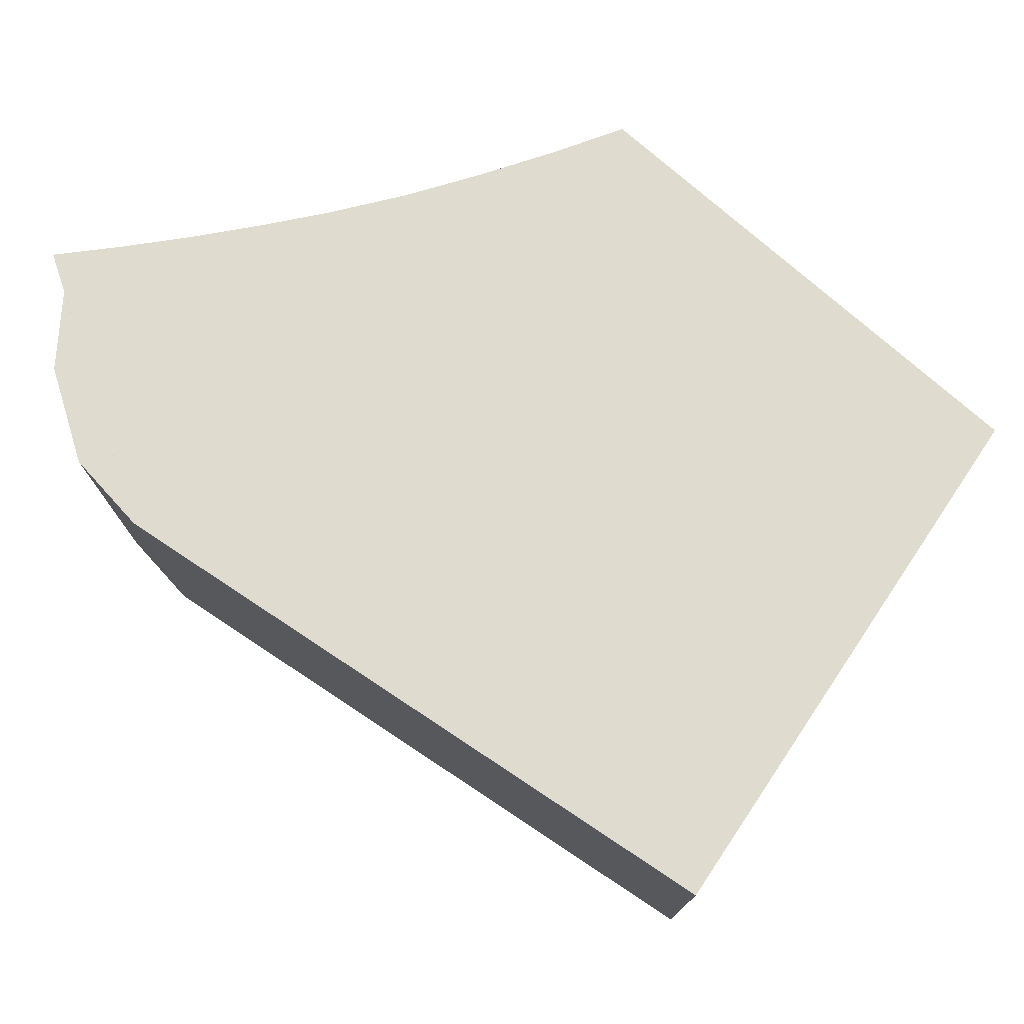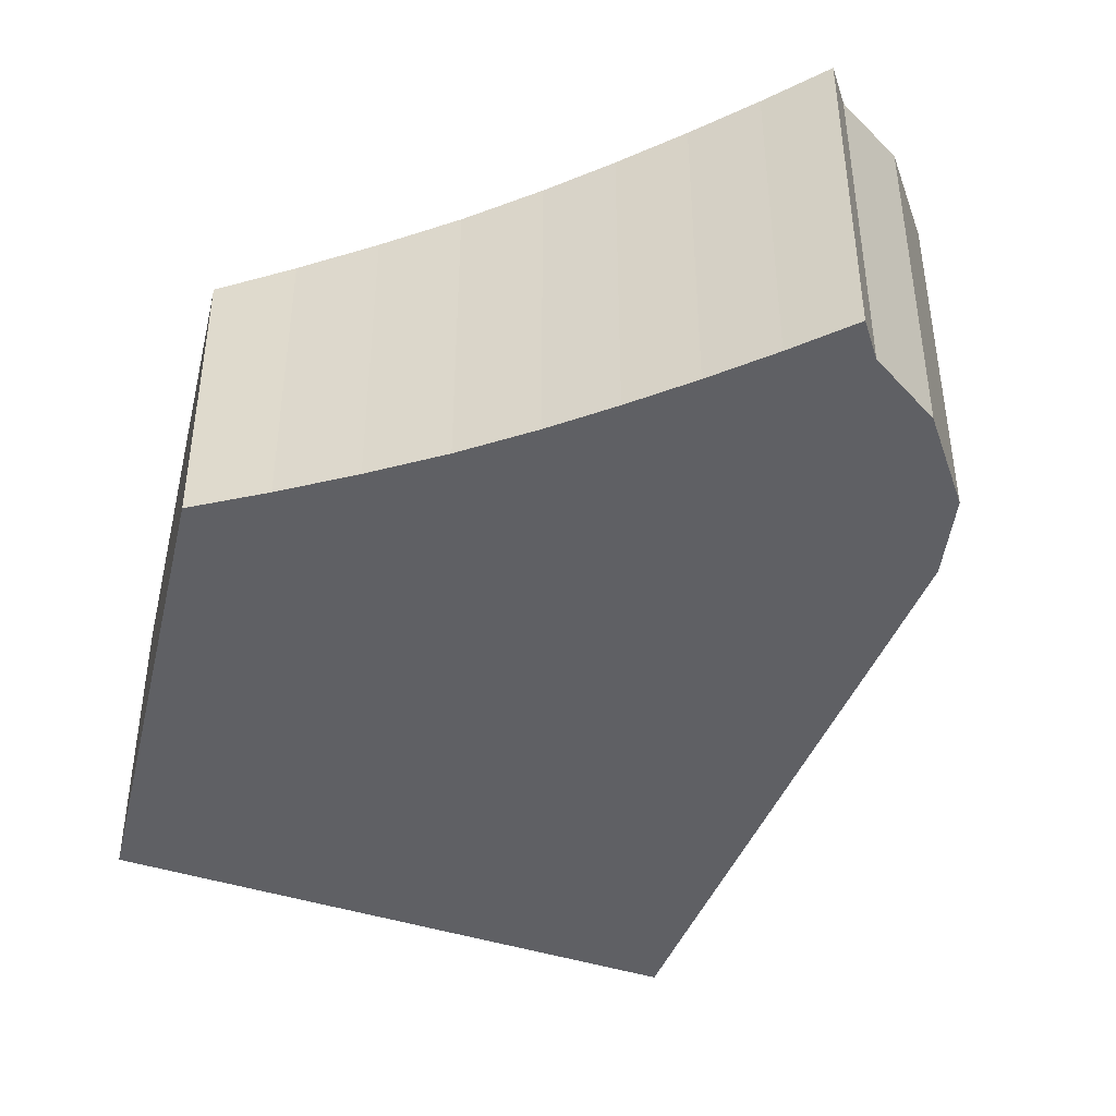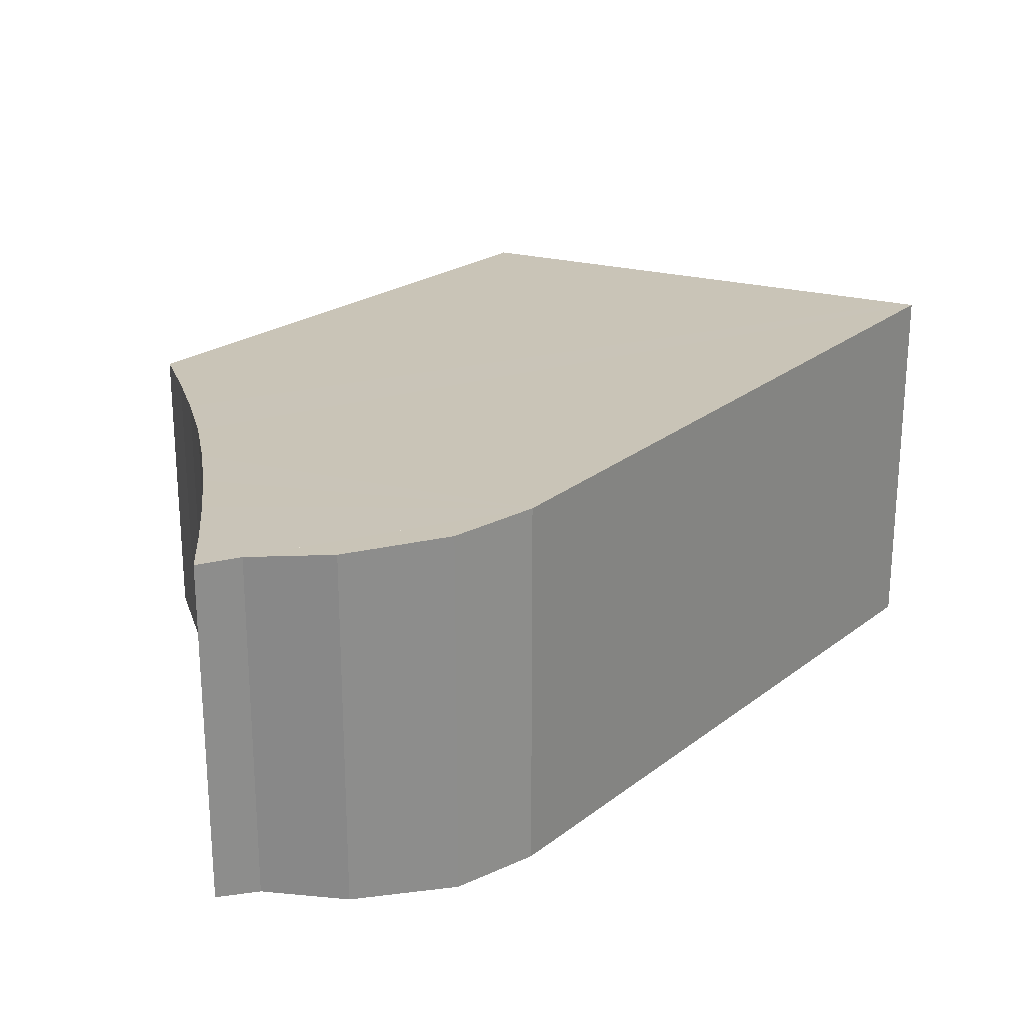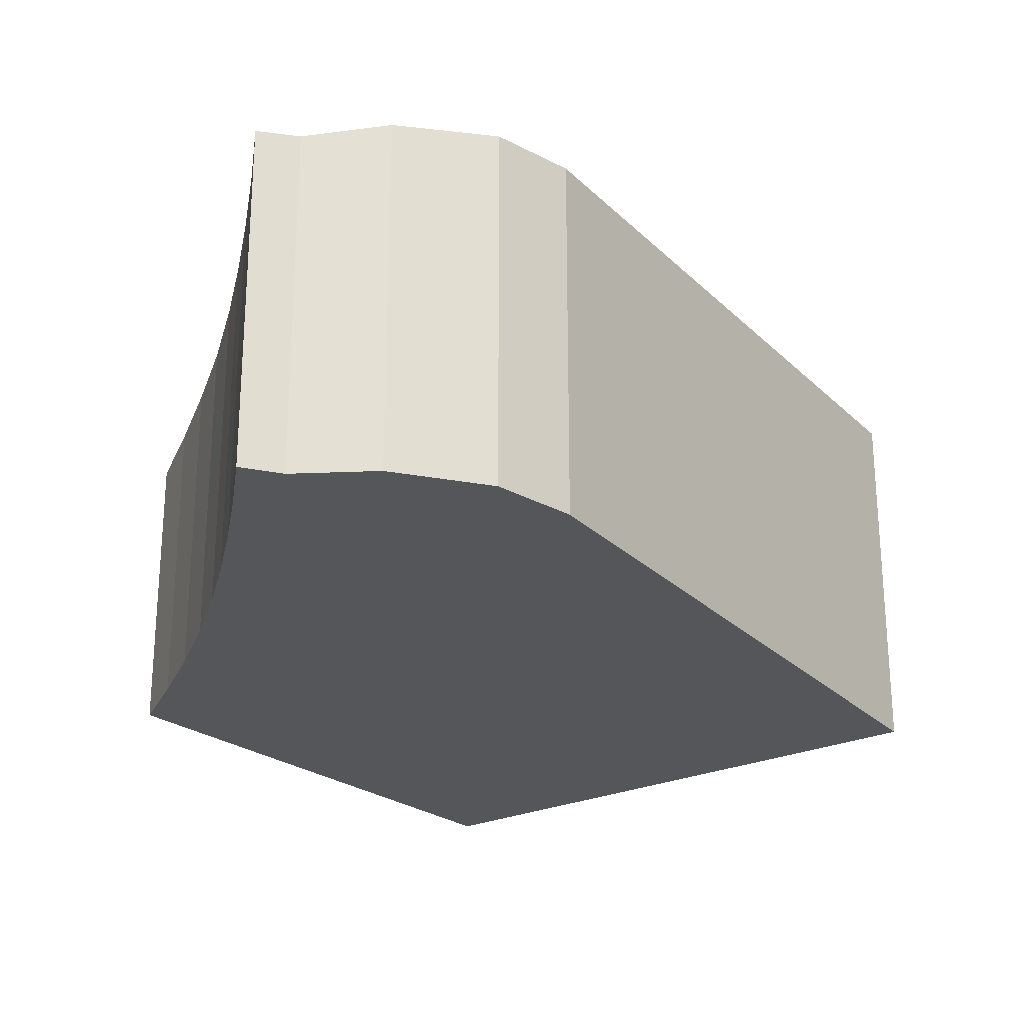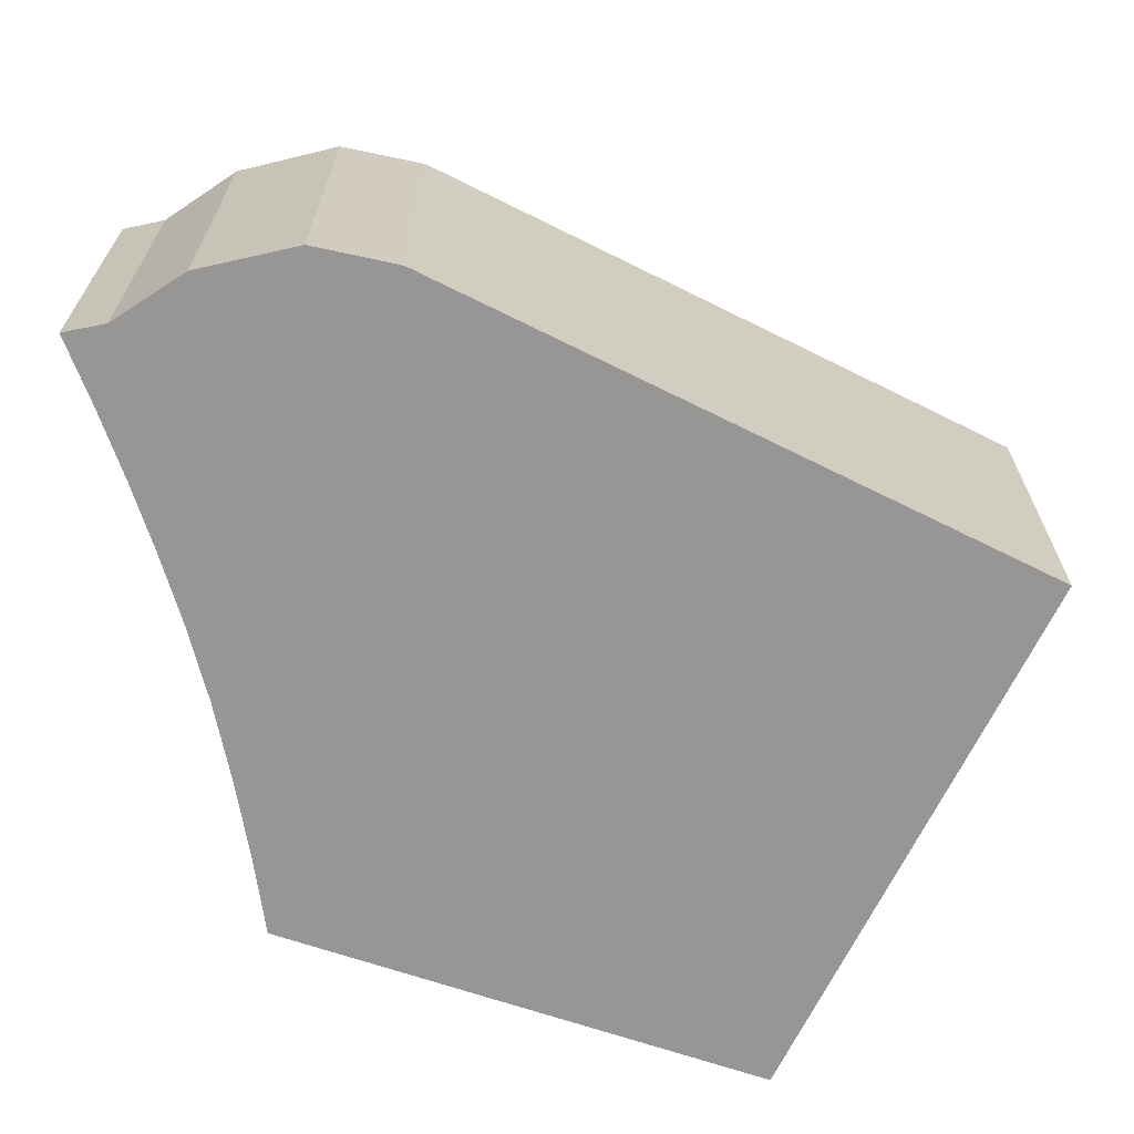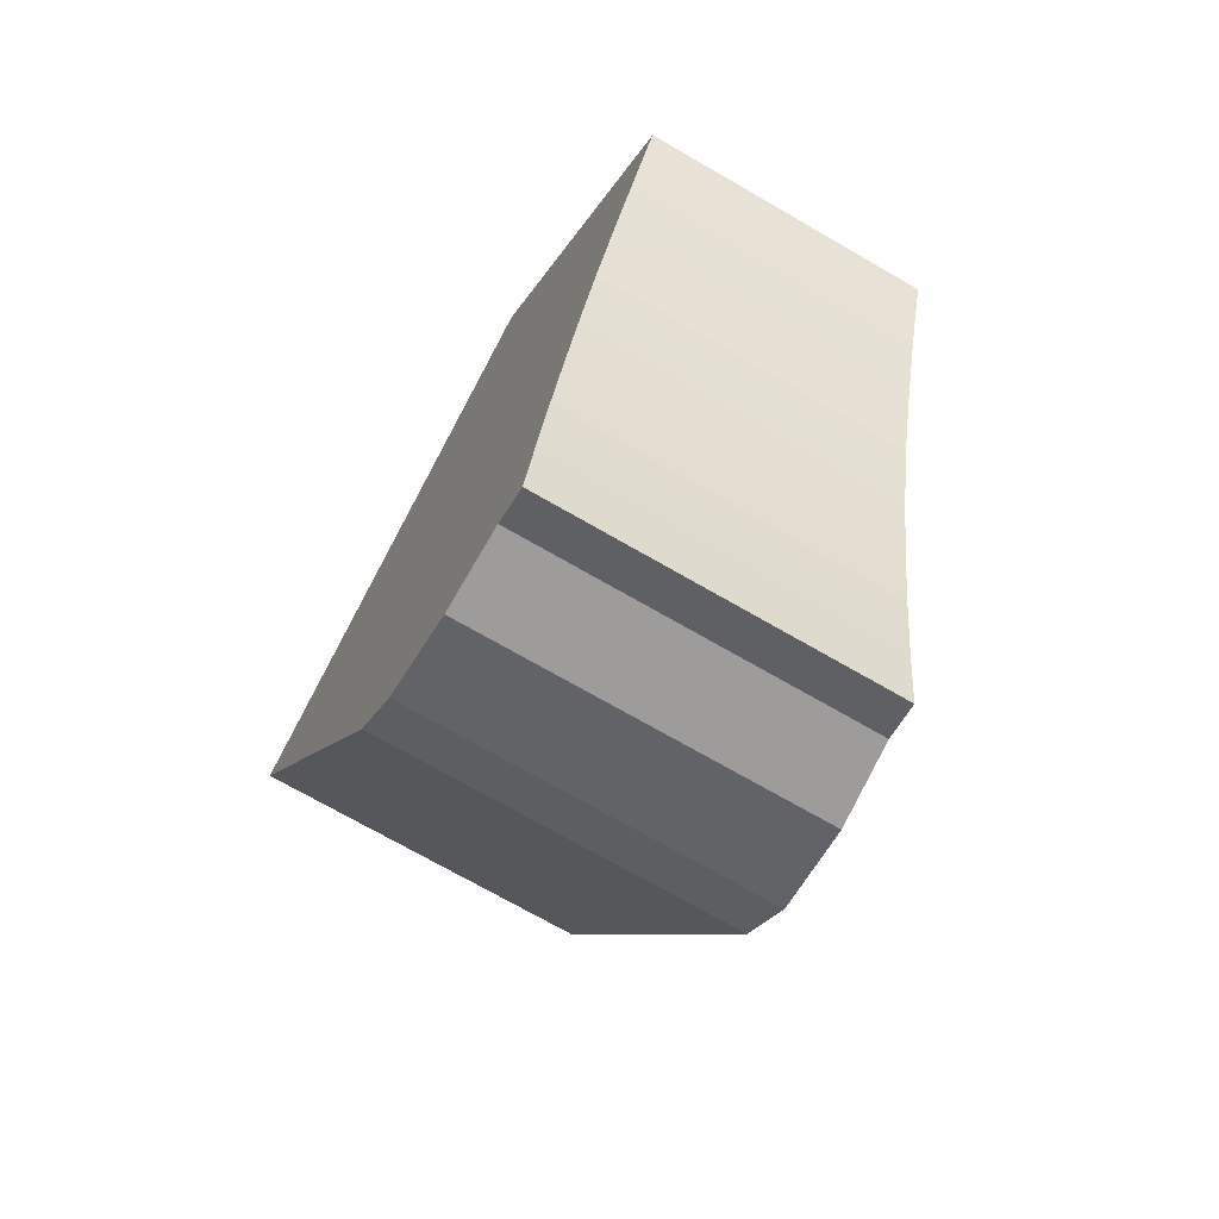
<metadata>
{"format":"obj","ext":"obj","renderer":"f3d","projection":"perspective","resolution":1024,"background":"white","views":[{"elev":76.8,"azim":-84.9,"up":"+Y"},{"elev":-44.3,"azim":130.7,"up":"+Y"},{"elev":25.7,"azim":-169.3,"up":"+Y"},{"elev":-26.0,"azim":-174.4,"up":"+Y"},{"elev":-68.0,"azim":-145.0,"up":"+Y"},{"elev":-71.9,"azim":60.0,"up":"+Z"}]}
</metadata>
<code>
v  5.605 3.325 3.018
v  0.132 4.074 0.073
v  5.572 3.326 3.063
v  5.785 3.32 2.773
v  8.299 3.25 -0.653
v  8.873 3.234 -1.435
v  8.468 3.323 -2.234
v  8.087 3.41 -3.044
v  7.731 3.494 -3.864
v  0 4.092 2.506e-16
v  3.464 4.092 -6.396
v  7.417 3.576 -4.7
v  7.167 3.645 -5.452
v  6.936 3.714 -6.21
v  6.725 3.78 -6.974
v  6.534 3.844 -7.742
v  6.1 3.879 -7.552
v  4.105 4.064 -7.09
v  5.162 3.977 -7.522
v  5.572 -1.876e-16 3.063
v  5.605 -1.848e-16 3.018
v  8.299 3.998e-17 -0.653
v  8.873 8.787e-17 -1.435
v  5.785 -1.698e-16 2.773
v  8.468 1.368e-16 -2.234
v  8.087 1.864e-16 -3.044
v  7.731 2.366e-16 -3.864
v  7.417 2.878e-16 -4.7
v  5.162 4.606e-16 -7.522
v  6.1 4.624e-16 -7.552
v  4.105 4.341e-16 -7.09
v  7.167 3.338e-16 -5.452
v  6.936 3.803e-16 -6.21
v  6.725 4.27e-16 -6.974
v  6.534 4.741e-16 -7.742
v  3.464 3.916e-16 -6.396
v  0 0 0
v  0.132 -4.47e-18 0.073
g defaultobject
f 1 2 3
f 2 1 4
f 2 4 5
f 2 5 6
f 2 6 7
f 2 7 8
f 2 8 9
f 2 9 10
f 10 9 11
f 11 9 12
f 11 12 13
f 11 13 14
f 11 14 15
f 11 15 16
f 11 16 17
f 17 18 11
f 18 17 19
f 20 1 3
f 1 20 4
f 4 20 5
f 5 20 6
f 6 20 21
f 6 21 22
f 6 22 23
f 22 21 24
f 6 25 7
f 25 6 23
f 7 26 8
f 26 7 25
f 8 27 9
f 27 8 26
f 28 9 27
f 17 29 19
f 29 17 30
f 19 31 18
f 31 19 29
f 28 12 9
f 12 32 13
f 32 12 28
f 13 33 14
f 33 13 32
f 14 34 15
f 34 14 33
f 15 35 16
f 35 15 34
f 16 30 17
f 30 16 35
f 18 36 11
f 36 18 31
f 36 10 11
f 10 36 37
f 37 2 10
f 2 37 3
f 3 37 20
f 20 37 38
f 34 30 35
f 30 34 36
f 36 34 37
f 37 34 33
f 37 33 32
f 37 32 28
f 37 28 27
f 37 27 26
f 37 26 38
f 38 26 20
f 20 26 25
f 20 25 21
f 21 25 22
f 22 25 23
f 21 22 24
f 30 31 29
f 31 30 36

</code>
